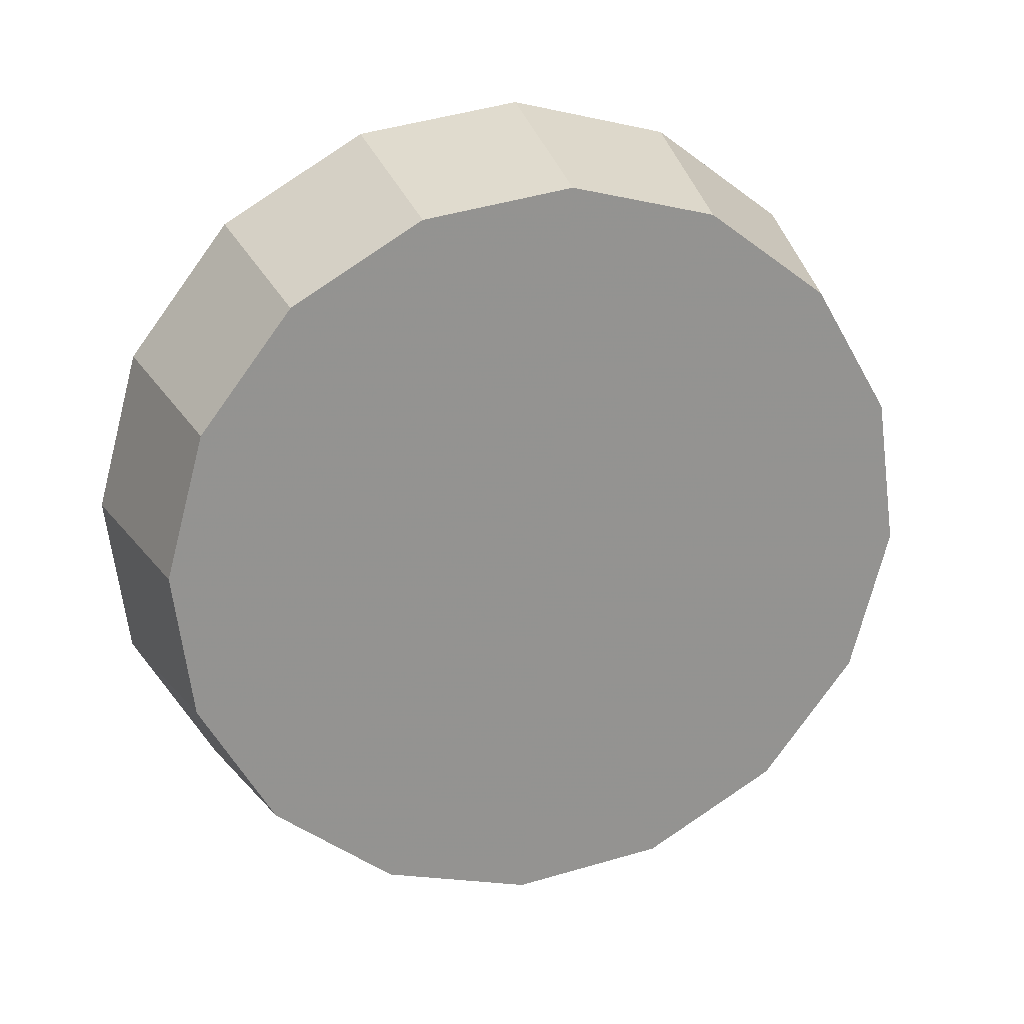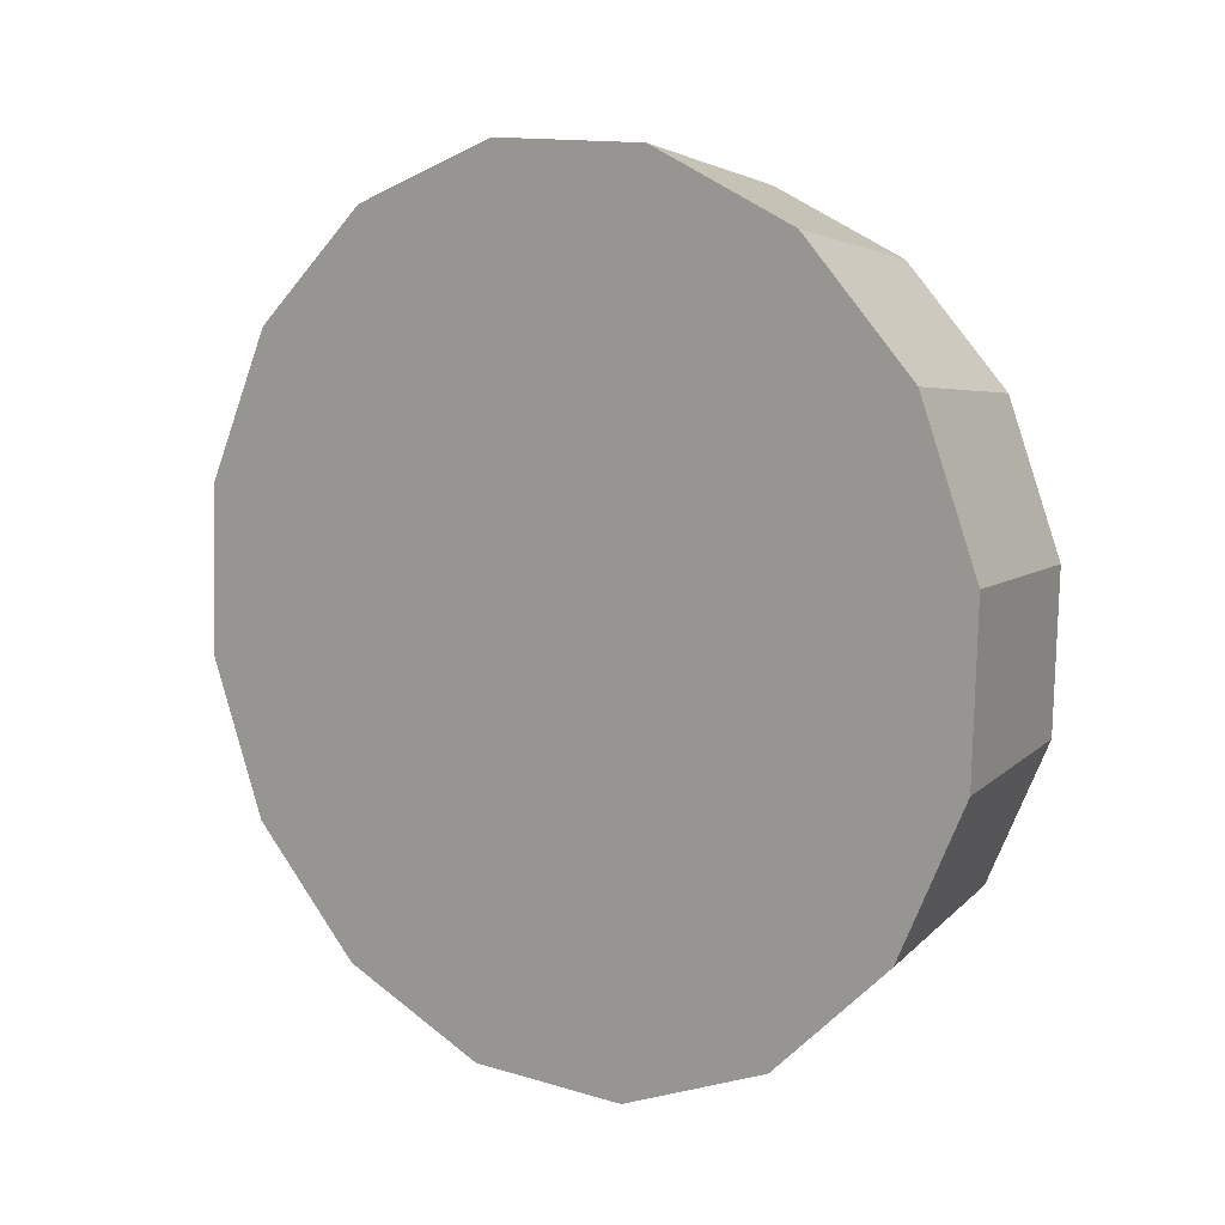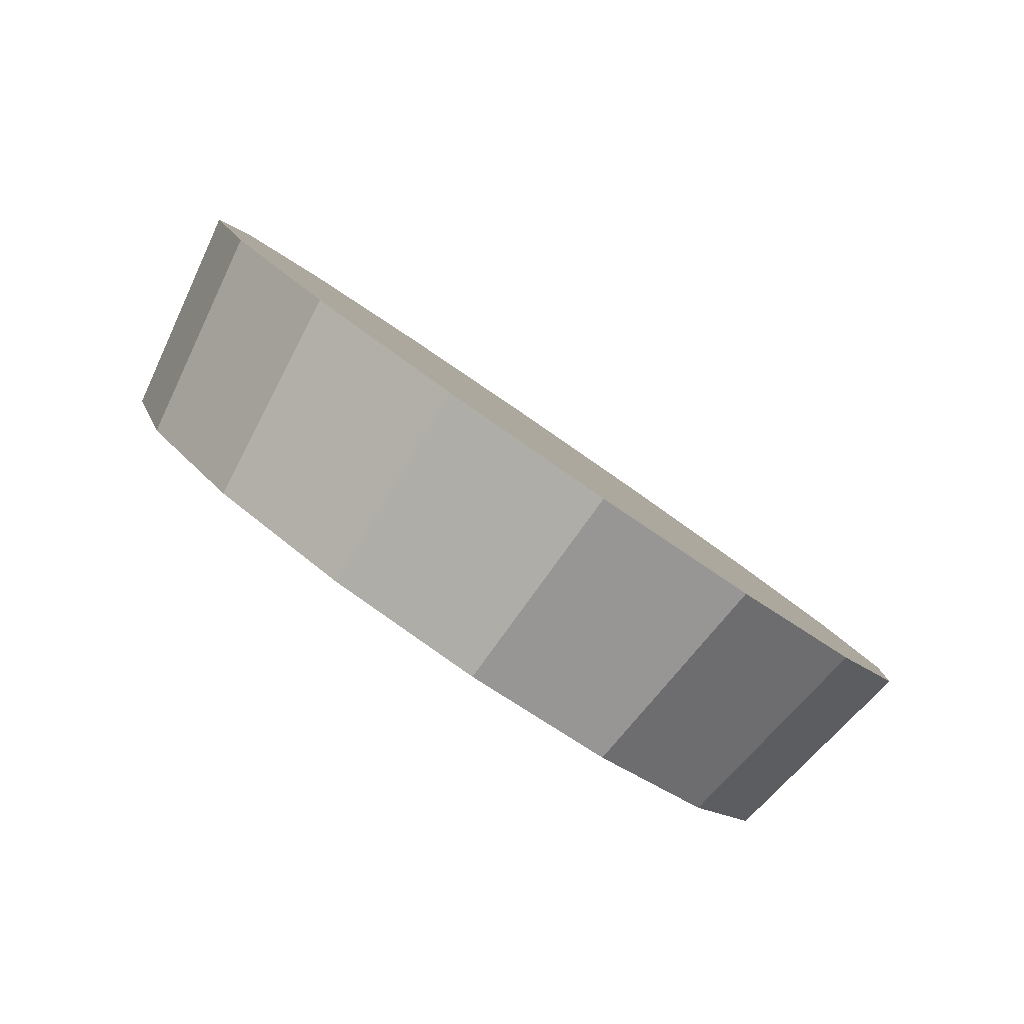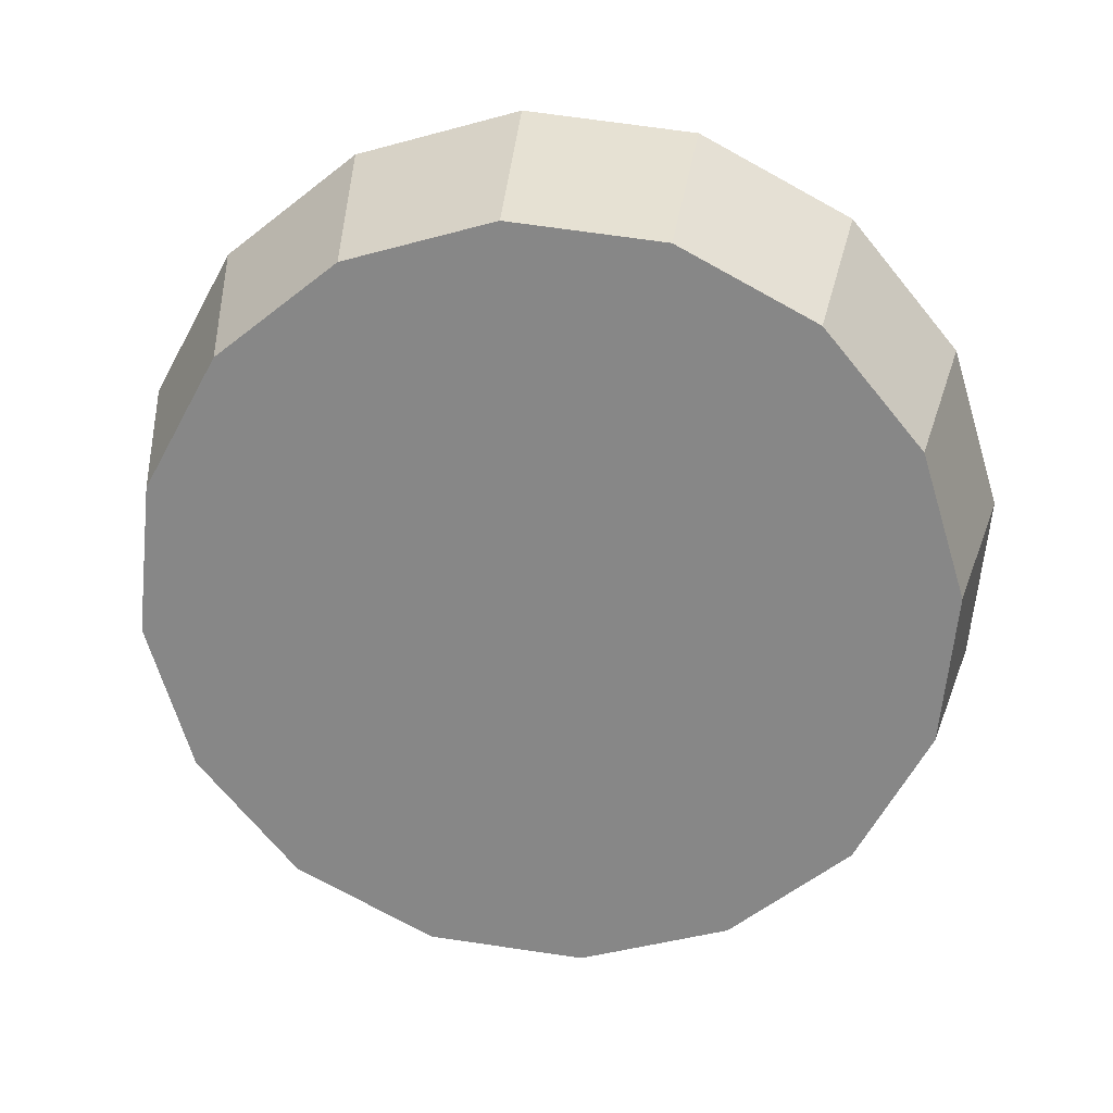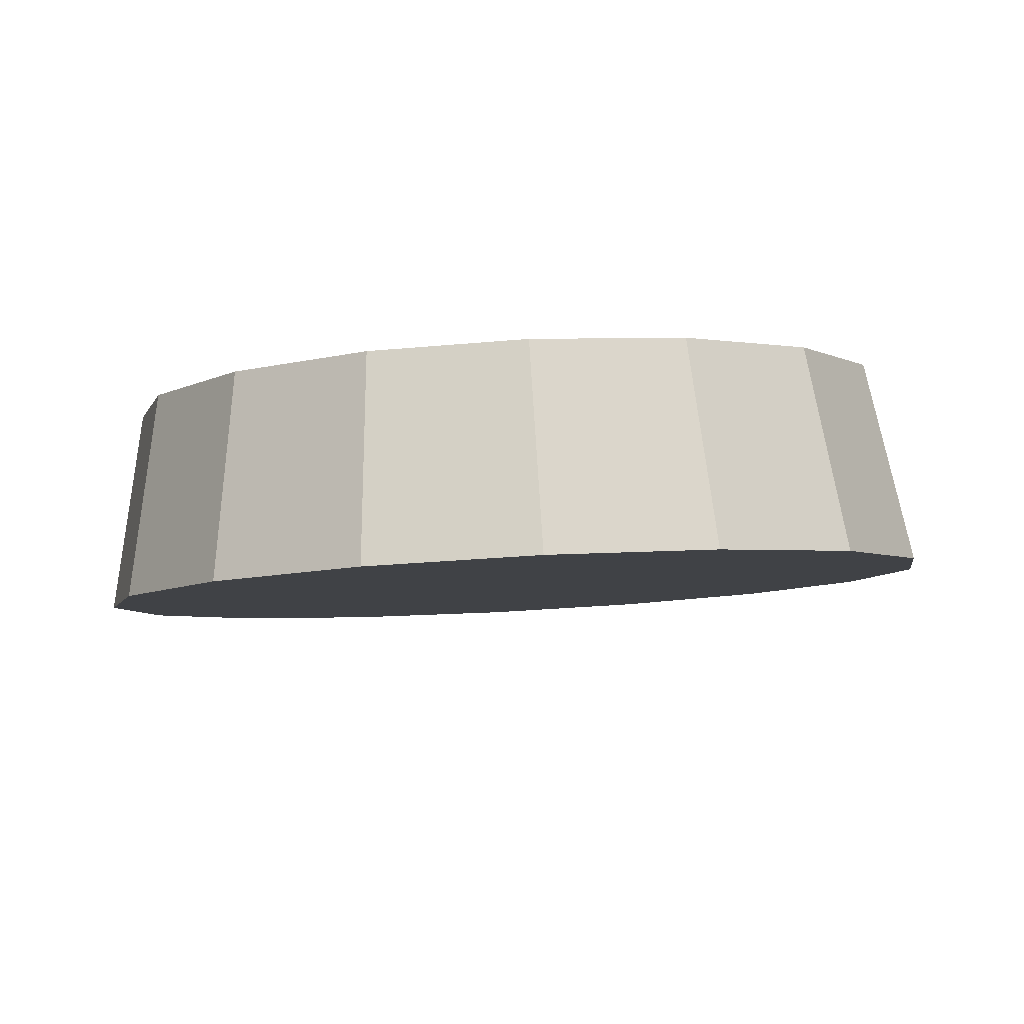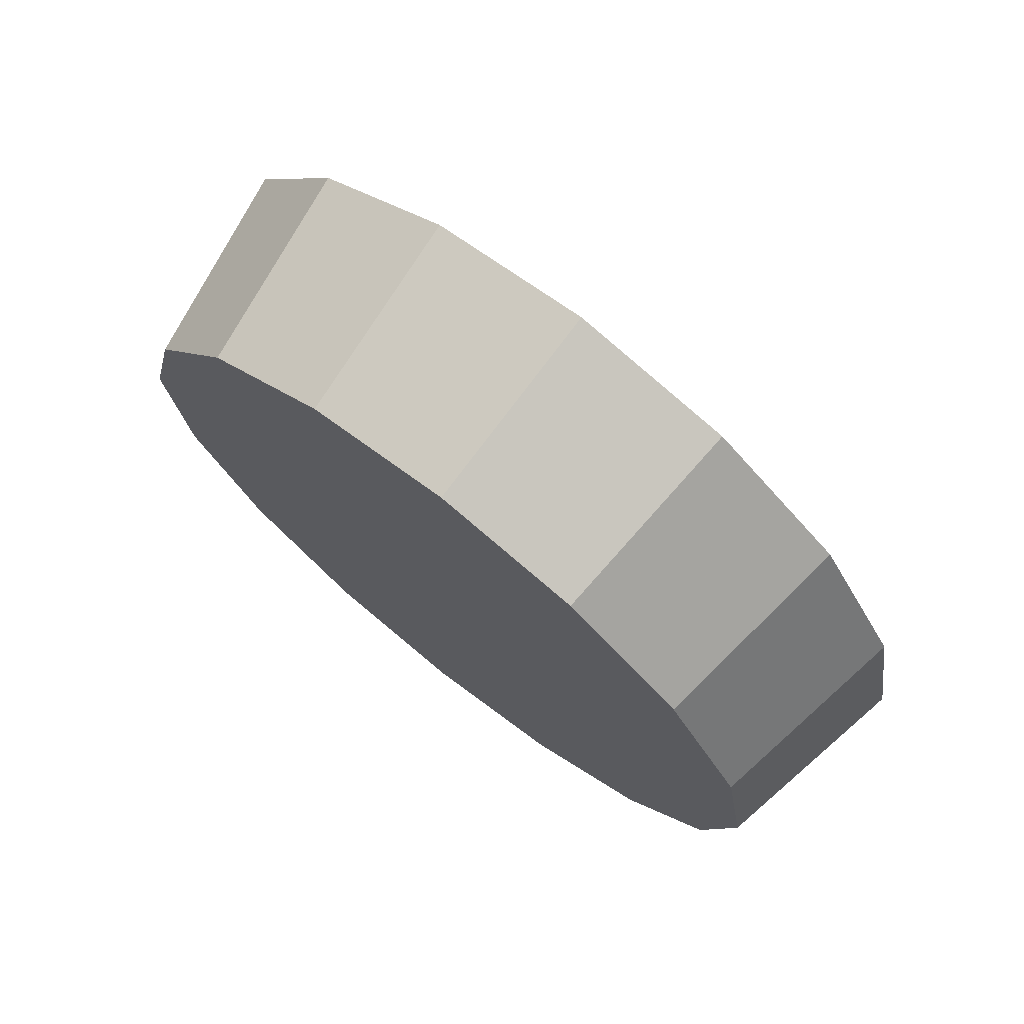
<metadata>
{"format":"obj","ext":"obj","renderer":"f3d","projection":"perspective","resolution":1024,"background":"white","views":[{"elev":72.9,"azim":-24.9,"up":"+Z"},{"elev":-57.6,"azim":-117.6,"up":"+Z"},{"elev":38.8,"azim":50.4,"up":"+Y"},{"elev":-16.6,"azim":8.1,"up":"+Y"},{"elev":37.1,"azim":175.6,"up":"+Z"},{"elev":-46.7,"azim":122.5,"up":"+Y"}]}
</metadata>
<code>
v -2.079 1.374 2.182
v -2.087 1.345 2.154
v -2.109 1.32 2.131
v -2.143 1.303 2.116
v -2.184 1.297 2.11
v -2.224 1.303 2.116
v -2.258 1.32 2.131
v -2.281 1.345 2.154
v -2.289 1.374 2.182
v -2.281 1.404 2.209
v -2.258 1.429 2.232
v -2.224 1.445 2.248
v -2.184 1.451 2.253
v -2.143 1.445 2.248
v -2.109 1.429 2.232
v -2.087 1.404 2.209
v -2.184 1.374 2.182
v -2.184 1.374 2.182
v -2.184 1.374 2.182
v -2.184 1.374 2.182
v -2.184 1.374 2.182
v -2.184 1.374 2.182
v -2.184 1.374 2.182
v -2.184 1.374 2.182
v -2.184 1.374 2.182
v -2.184 1.374 2.182
v -2.184 1.374 2.182
v -2.184 1.374 2.182
v -2.184 1.374 2.182
v -2.184 1.374 2.182
v -2.184 1.374 2.182
v -2.184 1.374 2.182
v -2.068 1.411 2.142
v -2.077 1.379 2.112
v -2.102 1.352 2.086
v -2.139 1.333 2.069
v -2.184 1.327 2.063
v -2.228 1.333 2.069
v -2.265 1.352 2.086
v -2.29 1.379 2.112
v -2.299 1.411 2.142
v -2.29 1.444 2.172
v -2.265 1.471 2.197
v -2.228 1.489 2.214
v -2.184 1.496 2.22
v -2.139 1.489 2.214
v -2.102 1.471 2.197
v -2.077 1.444 2.172
v -2.184 1.411 2.142
v -2.184 1.411 2.142
v -2.184 1.411 2.142
v -2.184 1.411 2.142
v -2.184 1.411 2.142
v -2.184 1.411 2.142
v -2.184 1.411 2.142
v -2.184 1.411 2.142
v -2.184 1.411 2.142
v -2.184 1.411 2.142
v -2.184 1.411 2.142
v -2.184 1.411 2.142
v -2.184 1.411 2.142
v -2.184 1.411 2.142
v -2.184 1.411 2.142
v -2.184 1.411 2.142
f 33 34 49
f 49 34 50
f 34 35 50
f 50 35 51
f 35 36 51
f 51 36 52
f 36 37 52
f 52 37 53
f 37 38 53
f 53 38 54
f 38 39 54
f 54 39 55
f 39 40 55
f 55 40 56
f 40 41 56
f 56 41 57
f 41 42 57
f 57 42 58
f 42 43 58
f 58 43 59
f 43 44 59
f 59 44 60
f 44 45 60
f 60 45 61
f 45 46 61
f 61 46 62
f 46 47 62
f 62 47 63
f 47 48 63
f 63 48 64
f 48 33 64
f 64 33 49
f 2 1 17
f 2 17 18
f 3 2 18
f 3 18 19
f 4 3 19
f 4 19 20
f 5 4 20
f 5 20 21
f 6 5 21
f 6 21 22
f 7 6 22
f 7 22 23
f 8 7 23
f 8 23 24
f 9 8 24
f 9 24 25
f 10 9 25
f 10 25 26
f 11 10 26
f 11 26 27
f 12 11 27
f 12 27 28
f 13 12 28
f 13 28 29
f 14 13 29
f 14 29 30
f 15 14 30
f 15 30 31
f 16 15 31
f 16 31 32
f 1 16 32
f 1 32 17
f 49 50 17
f 17 50 18
f 50 51 18
f 18 51 19
f 51 52 19
f 19 52 20
f 52 53 20
f 20 53 21
f 53 54 21
f 21 54 22
f 54 55 22
f 22 55 23
f 55 56 23
f 23 56 24
f 56 57 24
f 24 57 25
f 57 58 25
f 25 58 26
f 58 59 26
f 26 59 27
f 59 60 27
f 27 60 28
f 60 61 28
f 28 61 29
f 61 62 29
f 29 62 30
f 62 63 30
f 30 63 31
f 63 64 31
f 31 64 32
f 64 49 32
f 32 49 17
f 1 2 33
f 33 2 34
f 2 3 34
f 34 3 35
f 3 4 35
f 35 4 36
f 4 5 36
f 36 5 37
f 5 6 37
f 37 6 38
f 6 7 38
f 38 7 39
f 7 8 39
f 39 8 40
f 8 9 40
f 40 9 41
f 9 10 41
f 41 10 42
f 10 11 42
f 42 11 43
f 11 12 43
f 43 12 44
f 12 13 44
f 44 13 45
f 13 14 45
f 45 14 46
f 14 15 46
f 46 15 47
f 15 16 47
f 47 16 48
f 16 1 48
f 48 1 33

</code>
